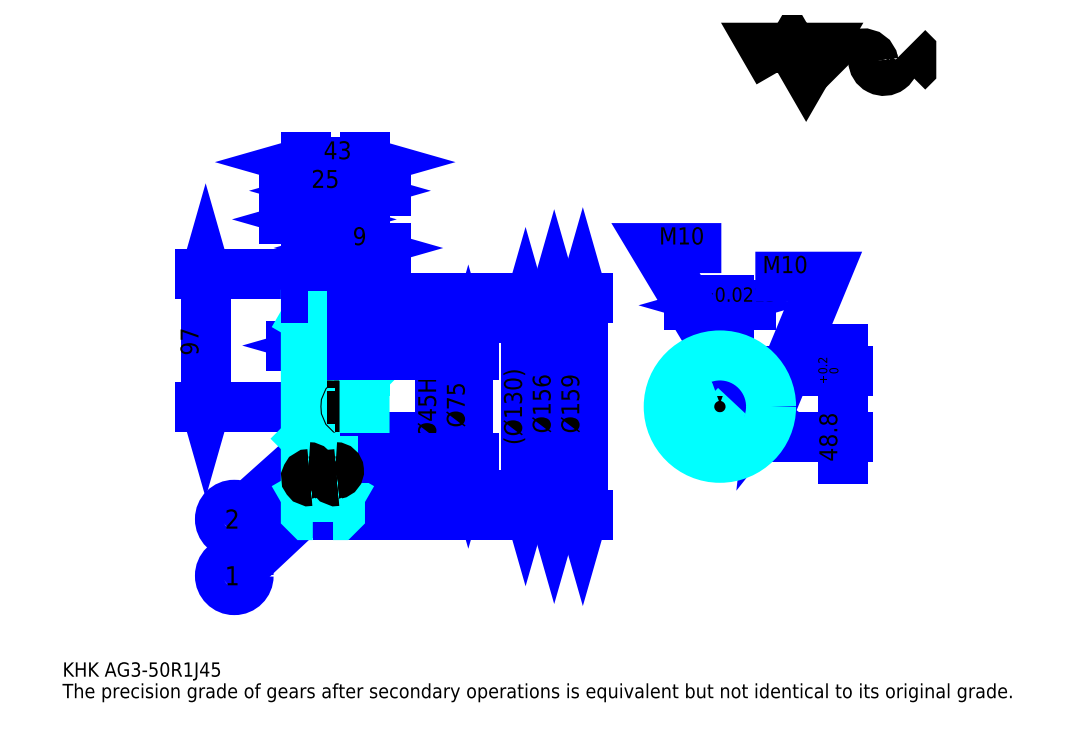
<metadata>
{"format":"dxf","ext":"dxf","renderer":"ezdxf+matplotlib","layout":"modelspace","background":"white","min_lineweight":24,"dpi":150}
</metadata>
<code>
0
SECTION
2
ENTITIES
0
TEXT
8
0
10
26.22
20
28.84
40
10.49
41
1
1
KHK AG3-50R1J45
7
KANJI
50
0
51
0
0
TEXT
8
0
10
26.22
20
13.11
40
10.49
41
1
1
The precision grade of gears after secondary operations is equivalent but not identical to its original grade.
7
KANJI
50
0
51
0
0
TEXT
8
0
10
26.22
20
472
40
11.8
41
1
1

7
KANJI
50
0
51
0
0
POLYLINE
8
0
66
     1
70
     2
0
VERTEX
8
0
10
550.7
20
472
0
VERTEX
8
0
10
540.4
20
489.7
0
VERTEX
8
0
10
581.3
20
489.7
0
VERTEX
8
0
10
571.1
20
472
0
VERTEX
8
0
10
560.9
20
489.7
0
VERTEX
8
0
10
550.7
20
472
0
SEQEND
0
ARC
8
0
10
612.9
20
477.8
40
7.67
50
10
51
180
0
ARC
8
0
10
628
20
480.5
40
7.67
50
180
51
10
0
POLYLINE
8
0
66
     1
70
     2
0
VERTEX
8
0
10
597
20
489.7
0
VERTEX
8
0
10
594.3
20
487
0
VERTEX
8
0
10
594.3
20
474.7
0
VERTEX
8
0
10
597
20
472
0
SEQEND
0
POLYLINE
8
0
66
     1
70
     2
0
VERTEX
8
0
10
645.4
20
489.7
0
VERTEX
8
0
10
648.2
20
487
0
VERTEX
8
0
10
648.2
20
474.7
0
VERTEX
8
0
10
645.4
20
472
0
SEQEND
0
LINE
8
0
10
210.8
20
196.8
11
159.9
21
151.3
0
CIRCLE
8
0
10
210.8
20
196.8
40
0.7867
0
CIRCLE
8
0
10
152.1
20
144.3
40
10.49
0
TEXT
8
0
10
145.1
20
137.3
40
13.99
41
1
1
2
7
KANJI
50
0
51
0
0
LINE
8
0
10
210.8
20
157.9
11
159.7
21
110
0
CIRCLE
8
0
10
210.8
20
157.9
40
0.7867
0
CIRCLE
8
0
10
152.1
20
102.8
40
10.49
0
TEXT
8
0
10
145.1
20
95.82
40
13.99
41
1
1
1
7
KANJI
50
0
51
0
0
LINE
8
DASHDOT
10
212.4
20
323.8
11
221.7
21
323.8
0
LINE
8
DASHDOT
10
217
20
331.6
11
217
21
139.4
0
LINE
8
0
10
365.5
20
291.8
11
365.5
21
161.8
0
POLYLINE
8
0
66
     1
70
     2
0
VERTEX
8
0
10
368.2
20
282.6
0
VERTEX
8
0
10
365.5
20
291.8
0
VERTEX
8
0
10
362.9
20
282.6
0
SEQEND
0
POLYLINE
8
0
66
     1
70
     2
0
VERTEX
8
0
10
362.9
20
170.9
0
VERTEX
8
0
10
365.5
20
161.8
0
VERTEX
8
0
10
368.2
20
170.9
0
SEQEND
0
LINE
8
0
10
247.5
20
291.8
11
369.5
21
291.8
0
LINE
8
0
10
247.5
20
161.8
11
369.5
21
161.8
0
TEXT
8
0
10
362.9
20
198.6
40
13.11
41
1
1
(%%c130)
7
KANJI
50
90
51
0
0
LINE
8
0
10
386.5
20
304.8
11
386.5
21
148.8
0
POLYLINE
8
0
66
     1
70
     2
0
VERTEX
8
0
10
389.1
20
295.6
0
VERTEX
8
0
10
386.5
20
304.8
0
VERTEX
8
0
10
383.9
20
295.6
0
SEQEND
0
POLYLINE
8
0
66
     1
70
     2
0
VERTEX
8
0
10
383.9
20
157.9
0
VERTEX
8
0
10
386.5
20
148.8
0
VERTEX
8
0
10
389.1
20
157.9
0
SEQEND
0
LINE
8
0
10
247.5
20
304.8
11
390.4
21
304.8
0
LINE
8
0
10
247.5
20
148.8
11
390.4
21
148.8
0
TEXT
8
0
10
383.9
20
207.1
40
13.11
41
1
1
%%c156
7
KANJI
50
90
51
0
0
LINE
8
0
10
407.5
20
306.3
11
407.5
21
147.3
0
POLYLINE
8
0
66
     1
70
     2
0
VERTEX
8
0
10
410.1
20
297.1
0
VERTEX
8
0
10
407.5
20
306.3
0
VERTEX
8
0
10
404.9
20
297.1
0
SEQEND
0
POLYLINE
8
0
66
     1
70
     2
0
VERTEX
8
0
10
404.9
20
156.4
0
VERTEX
8
0
10
407.5
20
147.3
0
VERTEX
8
0
10
410.1
20
156.4
0
SEQEND
0
LINE
8
0
10
247.5
20
306.3
11
411.4
21
306.3
0
LINE
8
0
10
247.5
20
147.3
11
411.4
21
147.3
0
TEXT
8
0
10
404.9
20
207.1
40
13.11
41
1
1
%%c159
7
KANJI
50
90
51
0
0
LINE
8
0
10
131.1
20
226.8
11
131.1
21
323.8
0
POLYLINE
8
0
66
     1
70
     2
0
VERTEX
8
0
10
128.5
20
235.9
0
VERTEX
8
0
10
131.1
20
226.8
0
VERTEX
8
0
10
133.7
20
235.9
0
SEQEND
0
POLYLINE
8
0
66
     1
70
     2
0
VERTEX
8
0
10
133.7
20
314.6
0
VERTEX
8
0
10
131.1
20
323.8
0
VERTEX
8
0
10
128.5
20
314.6
0
SEQEND
0
LINE
8
0
10
204.5
20
226.8
11
127.2
21
226.8
0
LINE
8
0
10
212.4
20
323.8
11
127.2
21
323.8
0
TEXT
8
0
10
125.9
20
264.1
40
13.11
41
1
1
97
7
KANJI
50
90
51
0
0
LINE
8
0
10
240.3
20
271.5
11
193.8
21
271.5
0
POLYLINE
8
0
66
     1
70
     2
0
VERTEX
8
0
10
200.4
20
268.9
0
VERTEX
8
0
10
209.5
20
271.5
0
VERTEX
8
0
10
200.4
20
274.1
0
SEQEND
0
POLYLINE
8
0
66
     1
70
     2
0
VERTEX
8
0
10
233.7
20
274.1
0
VERTEX
8
0
10
224.5
20
271.5
0
VERTEX
8
0
10
233.7
20
268.9
0
SEQEND
0
TEXT
8
0
10
200
20
273.6
40
13.11
41
1
1
(15)
7
KANJI
50
0
51
0
0
LINE
8
0
10
263.3
20
384.9
11
213.8
21
384.9
0
POLYLINE
8
0
66
     1
70
     2
0
VERTEX
8
0
10
220.4
20
382.3
0
VERTEX
8
0
10
229.5
20
384.9
0
VERTEX
8
0
10
220.4
20
387.5
0
SEQEND
0
POLYLINE
8
0
66
     1
70
     2
0
VERTEX
8
0
10
256.7
20
387.5
0
VERTEX
8
0
10
247.5
20
384.9
0
VERTEX
8
0
10
256.7
20
382.3
0
SEQEND
0
TEXT
8
0
10
230
20
387
40
13.11
41
1
1
18
7
KANJI
50
0
51
0
0
LINE
8
0
10
232.8
20
363.9
11
188.8
21
363.9
0
POLYLINE
8
0
66
     1
70
     2
0
VERTEX
8
0
10
195.4
20
361.3
0
VERTEX
8
0
10
204.5
20
363.9
0
VERTEX
8
0
10
195.4
20
366.6
0
SEQEND
0
POLYLINE
8
0
66
     1
70
     2
0
VERTEX
8
0
10
226.2
20
366.6
0
VERTEX
8
0
10
217
20
363.9
0
VERTEX
8
0
10
226.2
20
361.3
0
SEQEND
0
LINE
8
0
10
217
20
323.8
11
217
21
367.9
0
TEXT
8
0
10
193.7
20
366
40
13.11
41
1
1
12.5
7
KANJI
50
0
51
0
0
ARC
8
DASHDOT
10
217
20
323.8
40
22
50
220
51
320
0
ARC
8
DASHDOT
10
217
20
129.8
40
22
50
40
51
140
0
ARC
8
0
10
217
20
129.8
40
25.75
50
60.96
51
119
0
ARC
8
0
10
217
20
323.8
40
25.75
50
241
51
299
0
ARC
8
0
10
217
20
323.8
40
19
50
247.1
51
292.9
0
ARC
8
0
10
217
20
129.8
40
19
50
67.08
51
112.9
0
ARC
8
0
10
207.5
20
266.3
40
2
50
270
51
0
0
ARC
8
0
10
207.5
20
187.3
40
2
50
0
51
90
0
LINE
8
DASHDOT
10
204.5
20
226.8
11
255.4
21
226.8
0
LINE
8
0
10
229.5
20
304.8
11
229.5
21
306.3
0
LINE
8
0
10
204.5
20
304.8
11
204.5
21
306.3
0
LINE
8
0
10
247.5
20
263.3
11
247.5
21
306.3
0
LINE
8
0
10
228
20
306.3
11
247.5
21
306.3
0
LINE
8
0
10
217
20
304.8
11
247.5
21
304.8
0
LINE
8
0
10
229.5
20
291.8
11
247.5
21
291.8
0
LINE
8
0
10
229.5
20
161.8
11
247.5
21
161.8
0
LINE
8
0
10
217
20
148.8
11
247.5
21
148.8
0
LINE
8
0
10
228
20
147.3
11
247.5
21
147.3
0
LINE
8
0
10
217
20
304.8
11
217
21
323.8
0
LINE
8
0
10
209.5
20
288.9
11
204.5
21
291.8
0
LINE
8
0
10
224.5
20
288.9
11
229.5
21
291.8
0
LINE
8
0
10
224.5
20
164.6
11
229.5
21
161.8
0
LINE
8
0
10
209.5
20
164.6
11
204.5
21
161.8
0
LINE
8
0
10
247.5
20
250.3
11
246.5
21
249.3
0
LINE
8
0
10
247.5
20
203.3
11
246.5
21
204.3
0
LINE
8
0
10
204.5
20
203.3
11
205.5
21
204.3
0
POLYLINE
8
0
66
     1
70
     2
0
VERTEX
8
0
10
209.5
20
266.3
0
VERTEX
8
0
10
209.5
20
293.3
0
VERTEX
8
0
10
224.5
20
293.3
0
SEQEND
0
POLYLINE
8
0
66
     1
70
     2
0
VERTEX
8
0
10
204.5
20
263.3
0
VERTEX
8
0
10
205.5
20
264.3
0
VERTEX
8
0
10
207.5
20
264.3
0
SEQEND
0
POLYLINE
8
0
66
     1
70
     2
0
VERTEX
8
0
10
209.5
20
187.3
0
VERTEX
8
0
10
209.5
20
160.3
0
VERTEX
8
0
10
224.5
20
160.3
0
SEQEND
0
POLYLINE
8
0
66
     1
70
     2
0
VERTEX
8
0
10
204.5
20
190.3
0
VERTEX
8
0
10
205.5
20
189.3
0
VERTEX
8
0
10
207.5
20
189.3
0
SEQEND
0
POLYLINE
8
0
66
     1
70
     2
0
VERTEX
8
0
10
209.6
20
306.3
0
VERTEX
8
0
10
206
20
306.3
0
VERTEX
8
0
10
204.5
20
304.8
0
VERTEX
8
0
10
204.5
20
203.3
0
SEQEND
0
POLYLINE
8
0
66
     1
70
     2
0
VERTEX
8
0
10
204.5
20
203.3
0
VERTEX
8
0
10
204.5
20
148.8
0
VERTEX
8
0
10
206
20
147.3
0
VERTEX
8
0
10
209.6
20
147.3
0
SEQEND
0
POLYLINE
8
0
66
     1
70
     2
0
VERTEX
8
0
10
204.5
20
250.3
0
VERTEX
8
0
10
205.5
20
249.3
0
VERTEX
8
0
10
205.5
20
204.3
0
VERTEX
8
0
10
246.5
20
204.3
0
VERTEX
8
0
10
246.5
20
249.3
0
VERTEX
8
0
10
205.5
20
249.3
0
SEQEND
0
LINE
8
0
10
204.5
20
405.9
11
247.5
21
405.9
0
POLYLINE
8
0
66
     1
70
     2
0
VERTEX
8
0
10
213.7
20
408.5
0
VERTEX
8
0
10
204.5
20
405.9
0
VERTEX
8
0
10
213.7
20
403.3
0
SEQEND
0
POLYLINE
8
0
66
     1
70
     2
0
VERTEX
8
0
10
238.4
20
403.3
0
VERTEX
8
0
10
247.5
20
405.9
0
VERTEX
8
0
10
238.4
20
408.5
0
SEQEND
0
LINE
8
0
10
204.5
20
306.3
11
204.5
21
409.8
0
LINE
8
0
10
247.5
20
306.3
11
247.5
21
409.8
0
TEXT
8
0
10
217.5
20
408
40
13.11
41
1
1
43
7
KANJI
50
0
51
0
0
LINE
8
0
10
245.3
20
384.9
11
188.8
21
384.9
0
POLYLINE
8
0
66
     1
70
     2
0
VERTEX
8
0
10
195.4
20
382.3
0
VERTEX
8
0
10
204.5
20
384.9
0
VERTEX
8
0
10
195.4
20
387.5
0
SEQEND
0
POLYLINE
8
0
66
     1
70
     2
0
VERTEX
8
0
10
238.7
20
387.5
0
VERTEX
8
0
10
229.5
20
384.9
0
VERTEX
8
0
10
238.7
20
382.3
0
SEQEND
0
LINE
8
0
10
229.5
20
306.3
11
229.5
21
388.9
0
TEXT
8
0
10
208.5
20
387
40
13.11
41
1
1
25
7
KANJI
50
0
51
0
0
LINE
8
DASHDOT
10
507.9
20
277.4
11
507.9
21
181.4
0
LINE
8
DASHDOT
10
462.6
20
226.8
11
553.3
21
226.8
0
LINE
8
0
10
530.7
20
301
11
485.2
21
301
0
POLYLINE
8
0
66
     1
70
     2
0
VERTEX
8
0
10
491.7
20
298.3
0
VERTEX
8
0
10
500.9
20
301
0
VERTEX
8
0
10
491.7
20
303.6
0
SEQEND
0
POLYLINE
8
0
66
     1
70
     2
0
VERTEX
8
0
10
524.1
20
303.6
0
VERTEX
8
0
10
514.9
20
301
0
VERTEX
8
0
10
524.1
20
298.3
0
SEQEND
0
LINE
8
0
10
500.9
20
253.1
11
500.9
21
304.9
0
LINE
8
0
10
514.9
20
253.1
11
514.9
21
304.9
0
TEXT
8
0
10
471
20
303.6
40
13.11
41
1
1
14
7
KANJI
50
0
51
0
0
TEXT
8
0
10
493.2
20
303.6
40
10.49
41
1
1
%%p0.0215
7
KANJI
50
0
51
0
0
LINE
8
0
10
597.9
20
188.5
11
597.9
21
268.8
0
POLYLINE
8
0
66
     1
70
     2
0
VERTEX
8
0
10
595.2
20
262.2
0
VERTEX
8
0
10
597.9
20
253.1
0
VERTEX
8
0
10
600.5
20
262.2
0
SEQEND
0
POLYLINE
8
0
66
     1
70
     2
0
VERTEX
8
0
10
600.5
20
195.1
0
VERTEX
8
0
10
597.9
20
204.3
0
VERTEX
8
0
10
595.2
20
195.1
0
SEQEND
0
LINE
8
0
10
514.9
20
253.1
11
601.8
21
253.1
0
LINE
8
0
10
507.9
20
204.3
11
601.8
21
204.3
0
TEXT
8
0
10
593.9
20
186.4
40
13.11
41
1
1
48.8
7
KANJI
50
90
51
0
0
TEXT
8
0
10
594.7
20
243.1
40
6.556
41
1
1

7
KANJI
50
90
51
0
0
TEXT
8
0
10
586.6
20
243.1
40
6.556
41
1
1
+
7
KANJI
50
90
51
0
0
TEXT
8
0
10
594.7
20
250.5
40
6.556
41
1
1
0
7
KANJI
50
90
51
0
0
TEXT
8
0
10
586.6
20
250.5
40
6.556
41
1
1
0.2
7
KANJI
50
90
51
0
0
ARC
8
0
10
507.9
20
226.8
40
22.5
50
108.1
51
71.87
0
POLYLINE
8
0
66
     1
70
     2
0
VERTEX
8
0
10
514.9
20
248.1
0
VERTEX
8
0
10
514.9
20
253.1
0
VERTEX
8
0
10
500.9
20
253.1
0
VERTEX
8
0
10
500.9
20
248.1
0
SEQEND
0
LINE
8
0
10
204.5
20
253.1
11
247.5
21
253.1
0
POLYLINE
8
DASHDOT
66
     1
70
     2
0
VERTEX
8
DASHDOT
10
238.5
20
272.1
0
VERTEX
8
DASHDOT
10
238.5
20
245.2
0
SEQEND
0
POLYLINE
8
0
66
     1
70
     2
0
VERTEX
8
0
10
243.5
20
264.3
0
VERTEX
8
0
10
243.5
20
253.1
0
SEQEND
0
POLYLINE
8
0
66
     1
70
     2
0
VERTEX
8
0
10
233.5
20
264.3
0
VERTEX
8
0
10
233.5
20
253.1
0
SEQEND
0
POLYLINE
8
0
66
     1
70
     2
0
VERTEX
8
0
10
242.7
20
264.3
0
VERTEX
8
0
10
242.7
20
253.1
0
SEQEND
0
POLYLINE
8
0
66
     1
70
     2
0
VERTEX
8
0
10
234.3
20
264.3
0
VERTEX
8
0
10
234.3
20
253.1
0
SEQEND
0
POLYLINE
8
0
66
     1
70
     2
0
VERTEX
8
0
10
507.9
20
264.3
0
VERTEX
8
0
10
460.7
20
342.9
0
VERTEX
8
0
10
509
20
342.9
0
SEQEND
0
POLYLINE
8
0
66
     1
70
     2
0
VERTEX
8
0
10
501
20
270.8
0
VERTEX
8
0
10
507.9
20
264.3
0
VERTEX
8
0
10
505.4
20
273.5
0
SEQEND
0
TEXT
8
0
10
463.3
20
345.5
40
12.59
41
1
1
M10
7
KANJI
50
0
51
0
0
POLYLINE
8
0
66
     1
70
     2
0
VERTEX
8
0
10
502.9
20
253.1
0
VERTEX
8
0
10
502.9
20
263.9
0
SEQEND
0
POLYLINE
8
0
66
     1
70
     2
0
VERTEX
8
0
10
512.9
20
253.1
0
VERTEX
8
0
10
512.9
20
263.9
0
SEQEND
0
POLYLINE
8
0
66
     1
70
     2
0
VERTEX
8
0
10
503.7
20
253.1
0
VERTEX
8
0
10
503.7
20
264
0
SEQEND
0
POLYLINE
8
0
66
     1
70
     2
0
VERTEX
8
0
10
512.1
20
253.1
0
VERTEX
8
0
10
512.1
20
264
0
SEQEND
0
CIRCLE
8
0
10
238.5
20
226.8
40
5
0
CIRCLE
8
0
10
238.5
20
226.8
40
4.19
0
POLYLINE
8
DASHDOT
66
     1
70
     2
0
VERTEX
8
DASHDOT
10
225.7
20
226.8
0
VERTEX
8
DASHDOT
10
251.4
20
226.8
0
SEQEND
0
POLYLINE
8
DASHDOT
66
     1
70
     2
0
VERTEX
8
DASHDOT
10
238.5
20
213.9
0
VERTEX
8
DASHDOT
10
238.5
20
239.6
0
SEQEND
0
LINE
8
DASHDOT
10
238.5
20
264.3
11
238.5
21
226.8
0
LINE
8
0
10
238.5
20
264.3
11
238.5
21
306.3
0
POLYLINE
8
0
66
     1
70
     2
0
VERTEX
8
0
10
545.4
20
226.8
0
VERTEX
8
0
10
584.8
20
321.9
0
VERTEX
8
0
10
533.9
20
321.9
0
SEQEND
0
POLYLINE
8
0
66
     1
70
     2
0
VERTEX
8
0
10
546.5
20
236.2
0
VERTEX
8
0
10
545.4
20
226.8
0
VERTEX
8
0
10
551.4
20
234.2
0
SEQEND
0
TEXT
8
0
10
539.1
20
324.6
40
12.59
41
1
1
M10
7
KANJI
50
0
51
0
0
POLYLINE
8
0
66
     1
70
     2
0
VERTEX
8
0
10
529.9
20
231.8
0
VERTEX
8
0
10
545.1
20
231.8
0
SEQEND
0
POLYLINE
8
0
66
     1
70
     2
0
VERTEX
8
0
10
529.9
20
221.8
0
VERTEX
8
0
10
545.1
20
221.8
0
SEQEND
0
POLYLINE
8
0
66
     1
70
     2
0
VERTEX
8
0
10
530
20
230.9
0
VERTEX
8
0
10
545.2
20
230.9
0
SEQEND
0
POLYLINE
8
0
66
     1
70
     2
0
VERTEX
8
0
10
530
20
222.6
0
VERTEX
8
0
10
545.2
20
222.6
0
SEQEND
0
LINE
8
0
10
302.6
20
249.3
11
302.6
21
204.3
0
POLYLINE
8
0
66
     1
70
     2
0
VERTEX
8
0
10
300
20
213.4
0
VERTEX
8
0
10
302.6
20
204.3
0
VERTEX
8
0
10
305.2
20
213.4
0
SEQEND
0
LINE
8
0
10
247.5
20
204.3
11
306.5
21
204.3
0
TEXT
8
0
10
300
20
202.8
40
13.11
41
1
1
%%c45H7
7
KANJI
50
90
51
0
0
POLYLINE
8
0
66
     1
70
     2
0
VERTEX
8
0
10
224.4
20
147.3
0
VERTEX
8
0
10
228
20
147.3
0
VERTEX
8
0
10
229.5
20
148.8
0
VERTEX
8
0
10
229.5
20
189.3
0
VERTEX
8
0
10
246.5
20
189.3
0
VERTEX
8
0
10
247.5
20
190.3
0
VERTEX
8
0
10
247.5
20
263.3
0
VERTEX
8
0
10
246.5
20
264.3
0
VERTEX
8
0
10
229.5
20
264.3
0
VERTEX
8
0
10
229.5
20
304.8
0
VERTEX
8
0
10
228
20
306.3
0
VERTEX
8
0
10
224.4
20
306.3
0
SEQEND
0
ARC
8
0
10
226.5
20
187.3
40
2
50
90
51
180
0
ARC
8
0
10
226.5
20
266.3
40
2
50
180
51
270
0
LINE
8
0
10
226.5
20
264.3
11
229.5
21
264.3
0
LINE
8
0
10
226.5
20
189.3
11
229.5
21
189.3
0
LINE
8
0
10
323.6
20
264.3
11
323.6
21
189.3
0
POLYLINE
8
0
66
     1
70
     2
0
VERTEX
8
0
10
326.2
20
255.1
0
VERTEX
8
0
10
323.6
20
264.3
0
VERTEX
8
0
10
321
20
255.1
0
SEQEND
0
POLYLINE
8
0
66
     1
70
     2
0
VERTEX
8
0
10
321
20
198.4
0
VERTEX
8
0
10
323.6
20
189.3
0
VERTEX
8
0
10
326.2
20
198.4
0
SEQEND
0
LINE
8
0
10
247.5
20
264.3
11
327.5
21
264.3
0
LINE
8
0
10
247.5
20
189.3
11
327.5
21
189.3
0
TEXT
8
0
10
321
20
211.4
40
13.11
41
1
1
%%c75
7
KANJI
50
90
51
0
0
LINE
8
0
10
224.5
20
160.3
11
224.5
21
187.3
0
LINE
8
0
10
224.5
20
293.3
11
224.5
21
266.3
0
ARC
8
0
10
226.2
20
179.8
40
2.557
50
280
51
90
0
ARC
8
0
10
227.1
20
174.8
40
2.557
50
90
51
280
0
ARC
8
0
10
206.5
20
179.8
40
2.557
50
280
51
90
0
ARC
8
0
10
207.4
20
174.8
40
2.557
50
90
51
280
0
CIRCLE
8
0
10
507.9
20
226.8
40
37.5
0
LINE
8
0
10
263.3
20
343
11
222.8
21
343
0
POLYLINE
8
0
66
     1
70
     2
0
VERTEX
8
0
10
229.4
20
340.3
0
VERTEX
8
0
10
238.5
20
343
0
VERTEX
8
0
10
229.4
20
345.6
0
SEQEND
0
POLYLINE
8
0
66
     1
70
     2
0
VERTEX
8
0
10
256.7
20
345.6
0
VERTEX
8
0
10
247.5
20
343
0
VERTEX
8
0
10
256.7
20
340.3
0
SEQEND
0
LINE
8
0
10
238.5
20
306.3
11
238.5
21
346.9
0
TEXT
8
0
10
238.8
20
345.1
40
13.11
41
1
1
9
7
KANJI
50
0
51
0
0
LINE
8
0
10
238.5
20
264.3
11
238.5
21
306.3
0
ENDSEC
0
EOF

</code>
